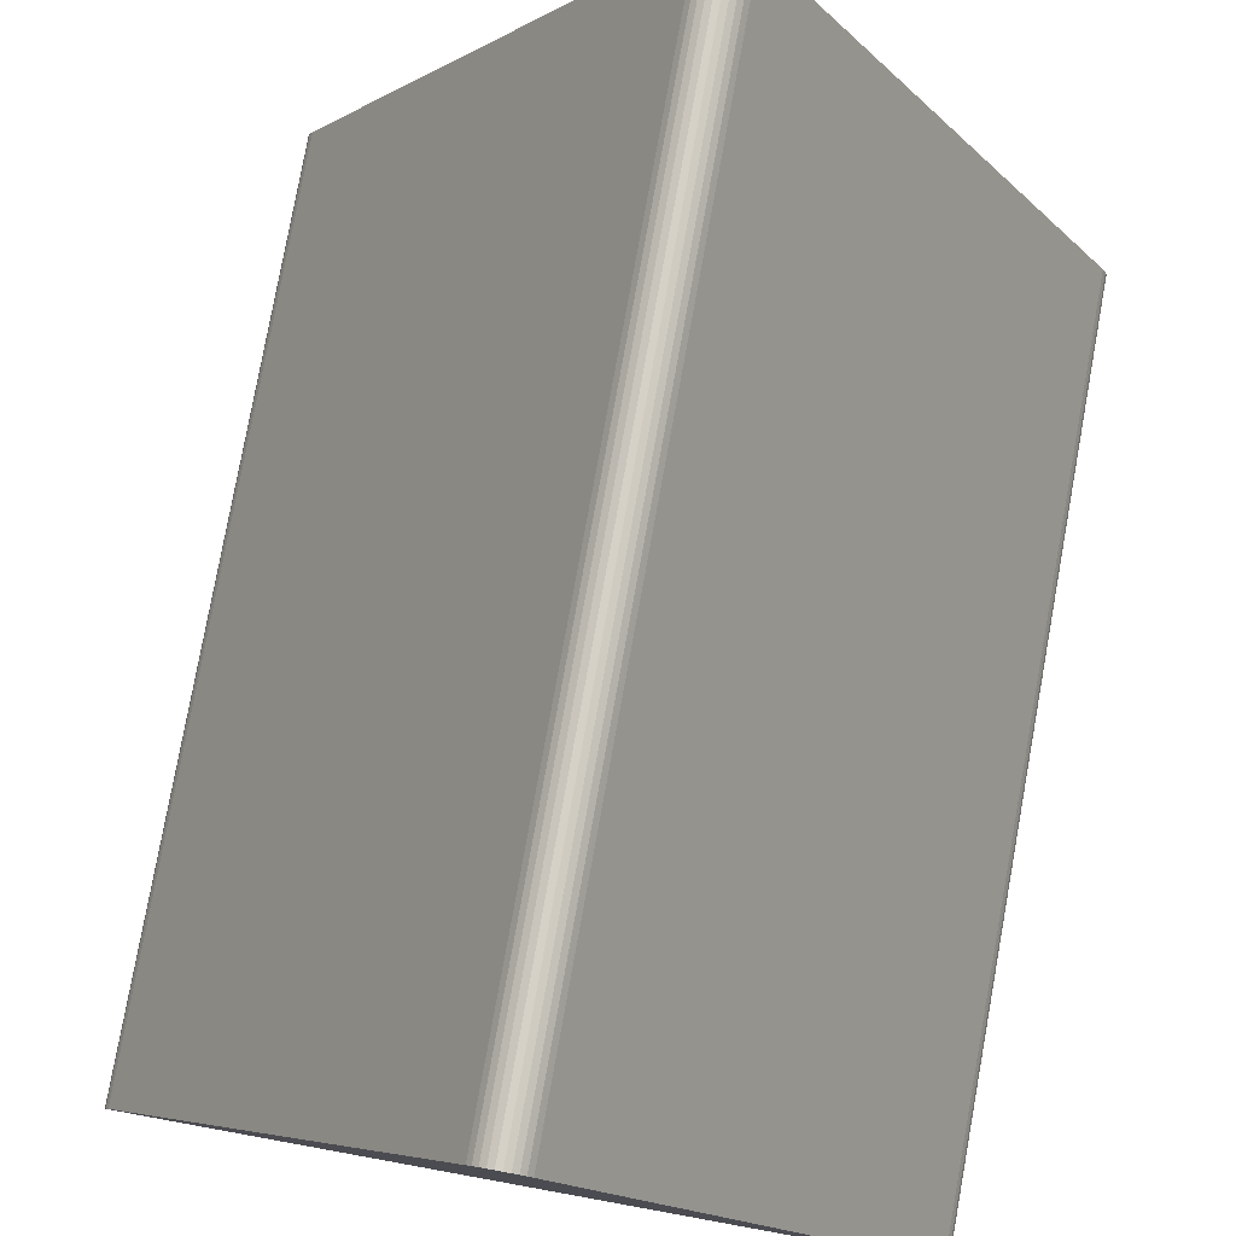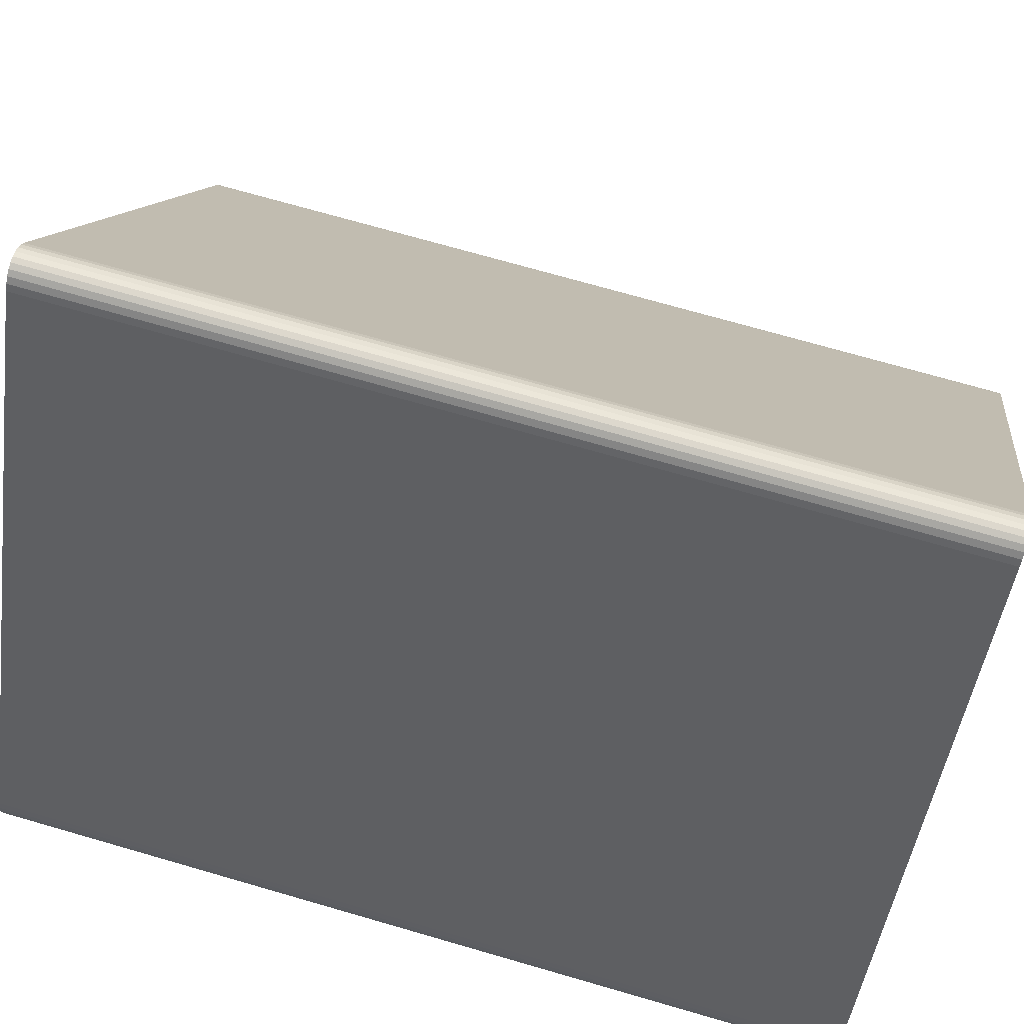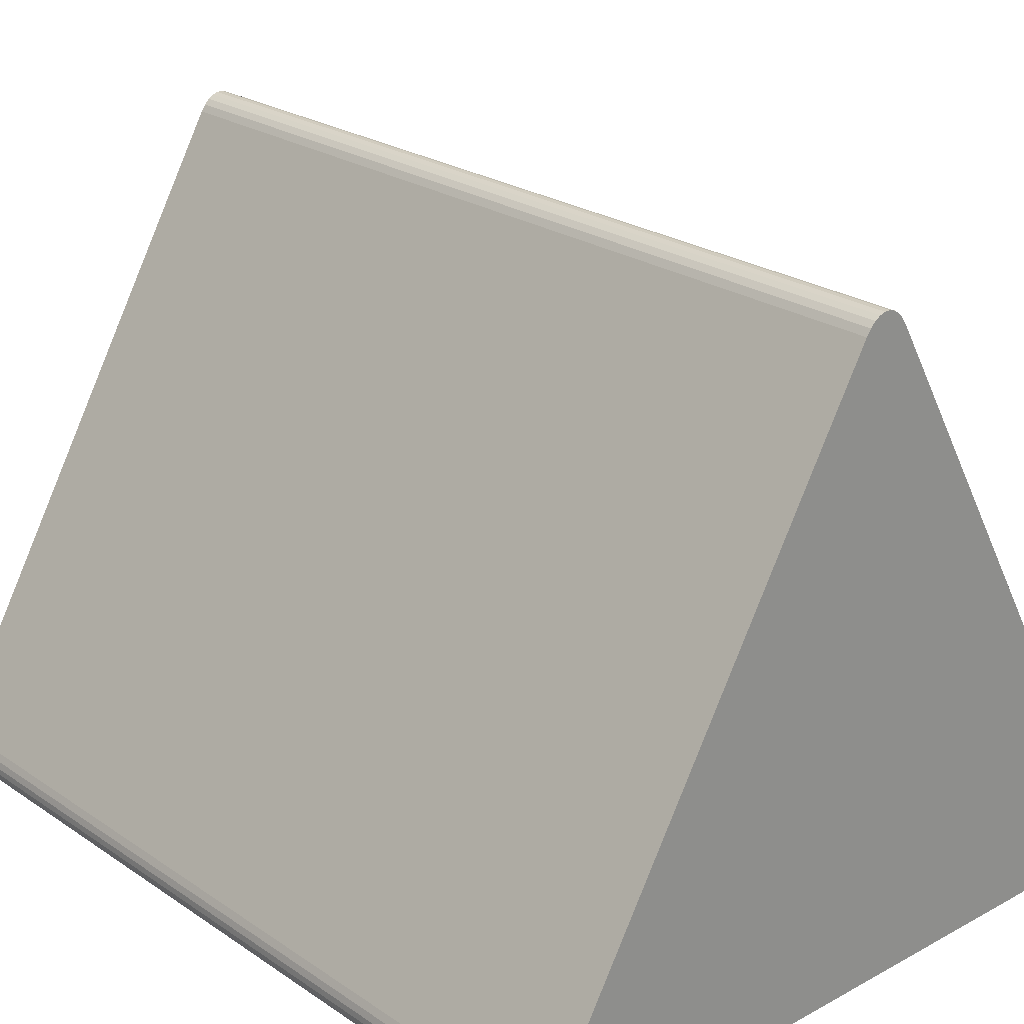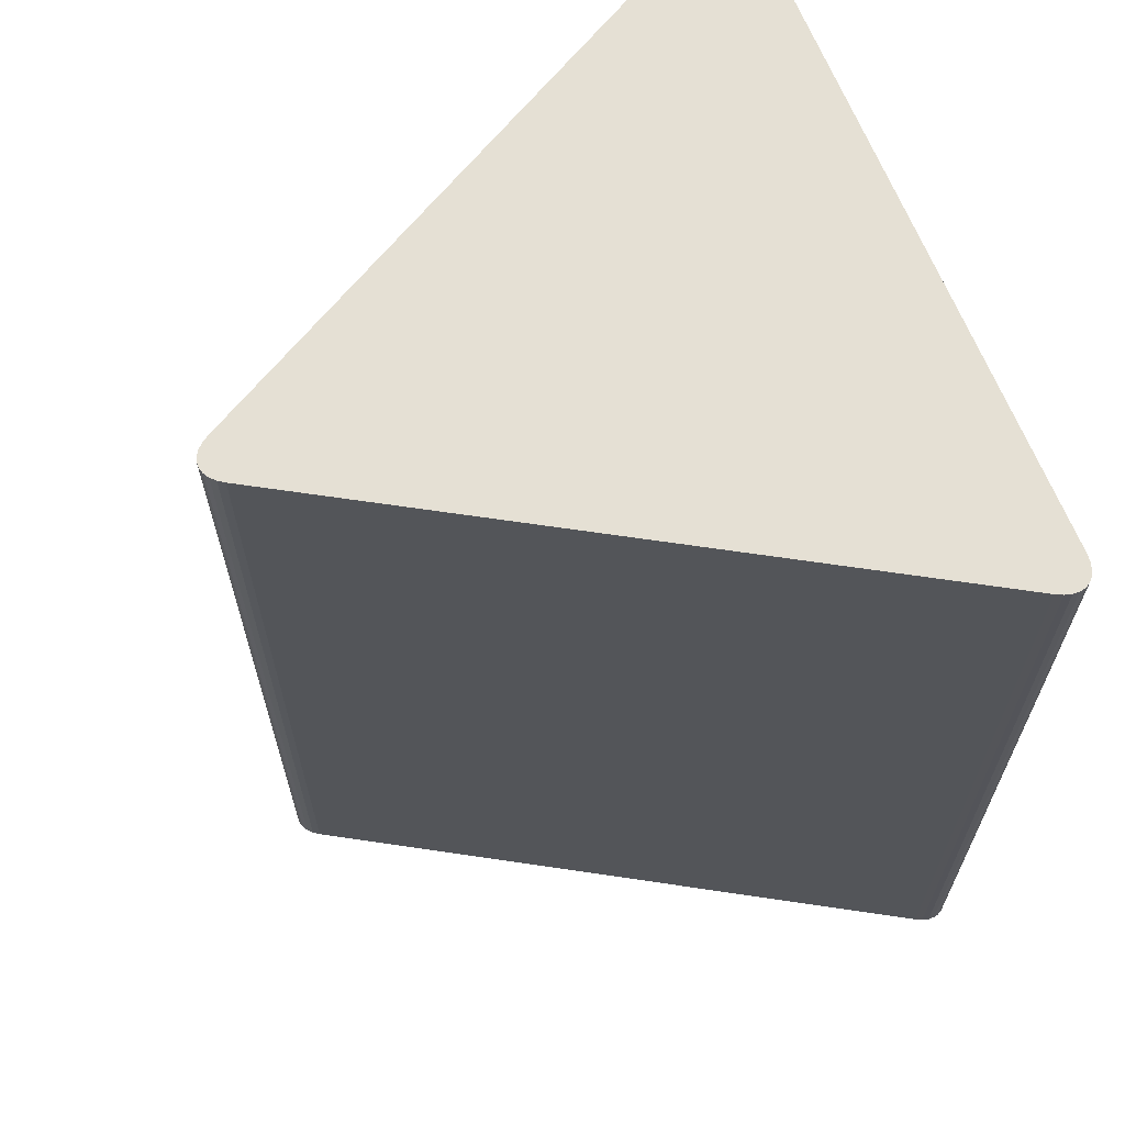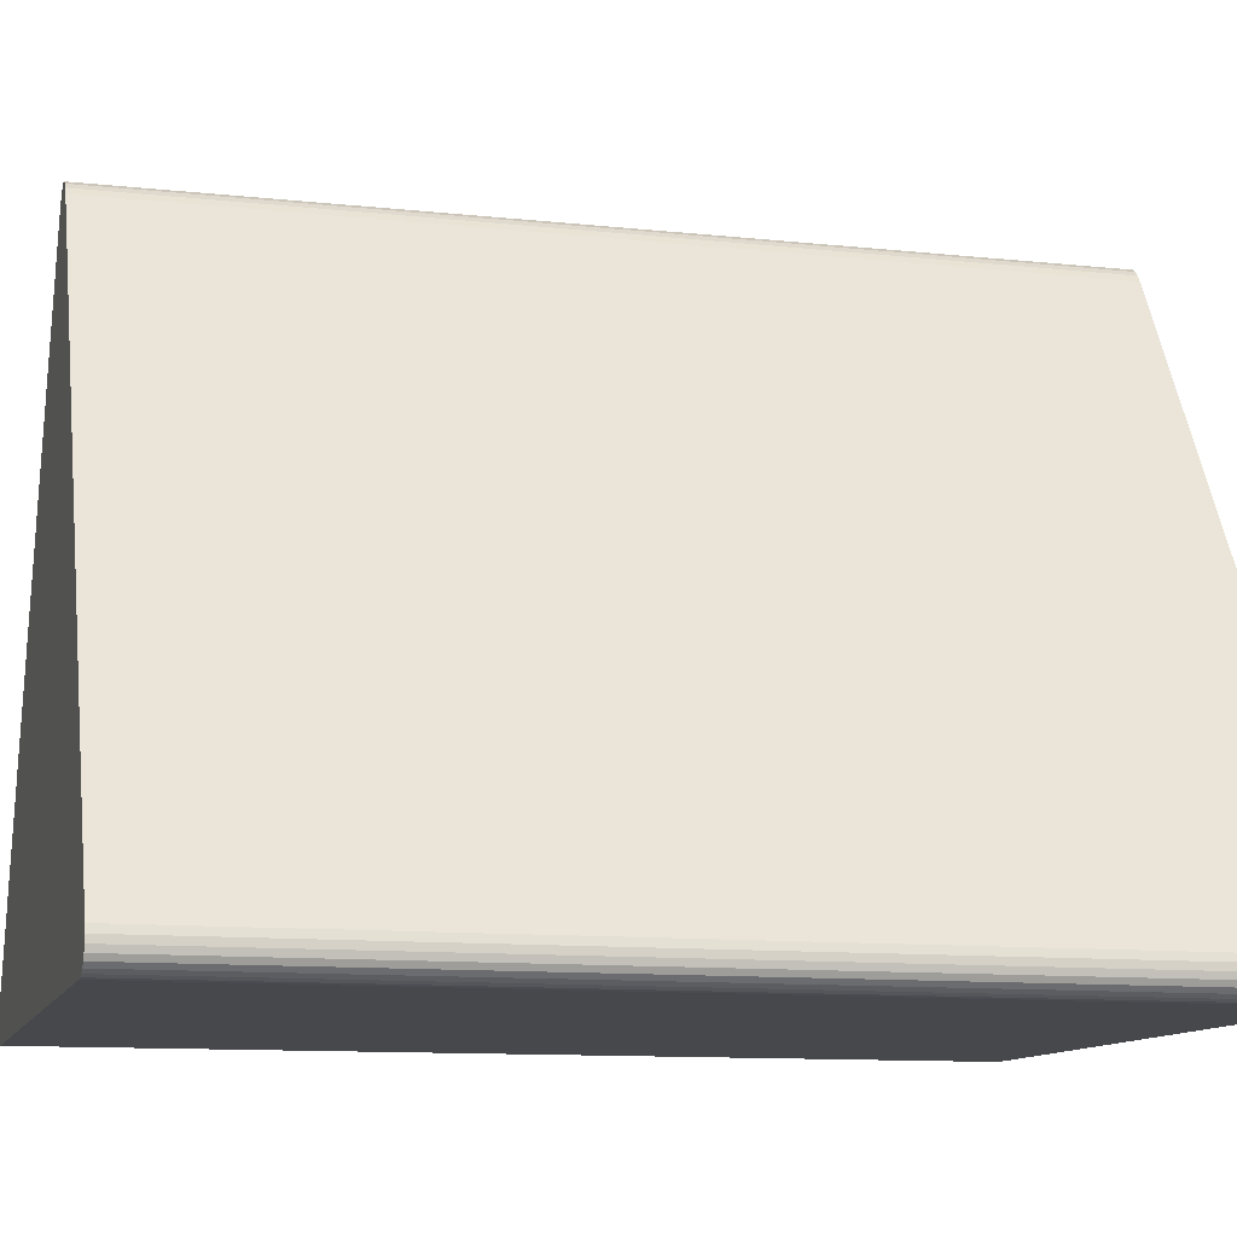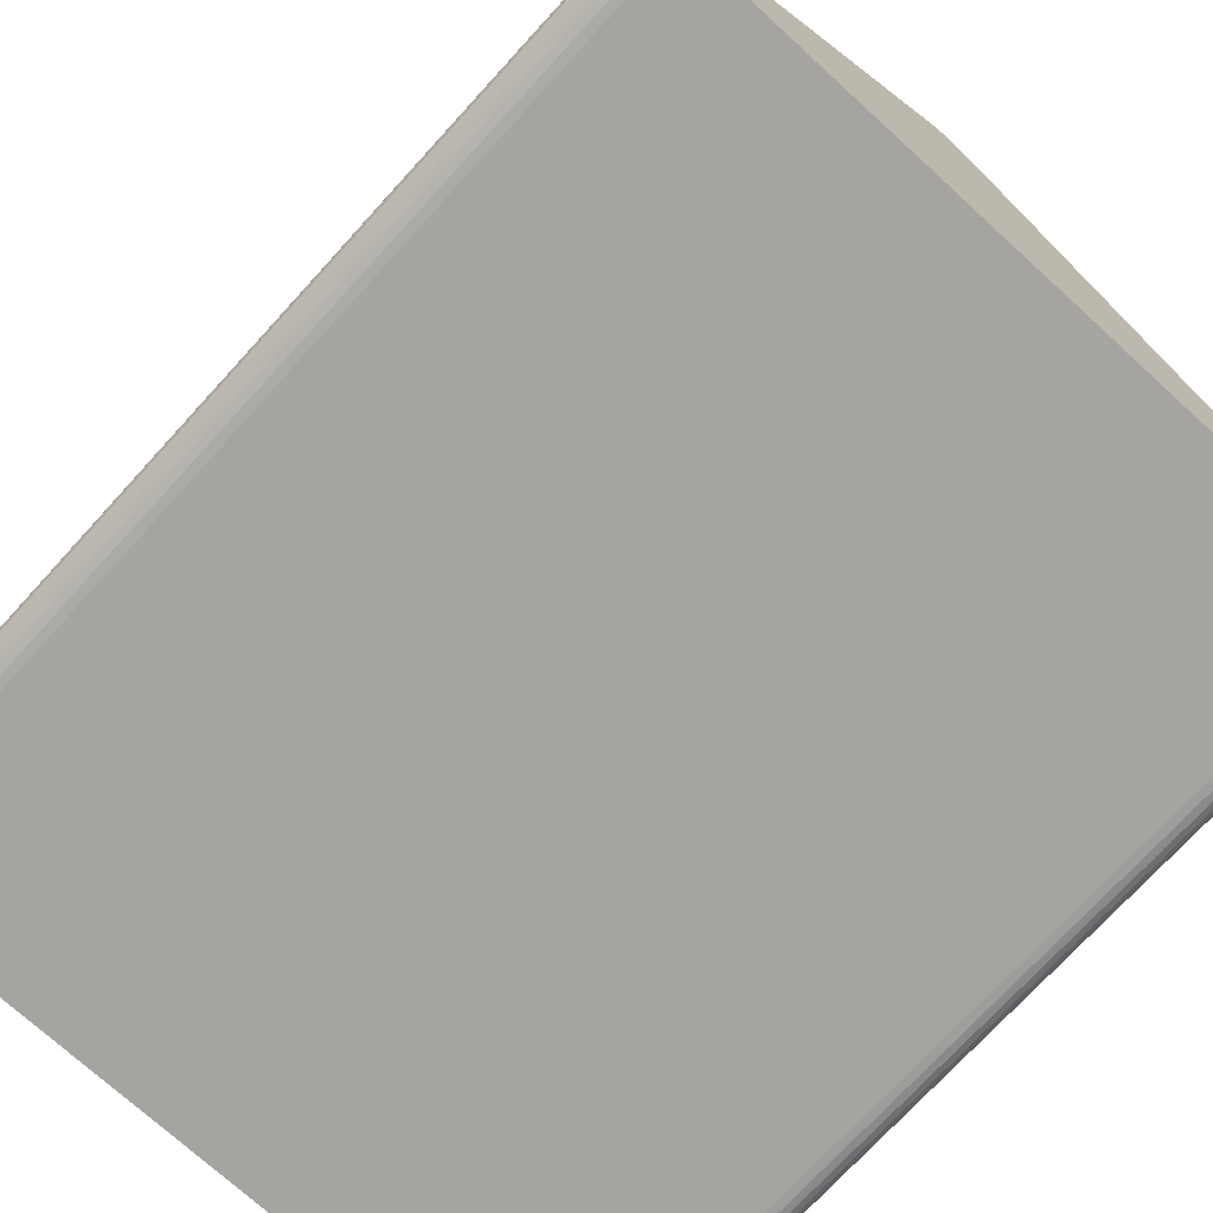
<metadata>
{"format":"obj","ext":"obj","renderer":"f3d","projection":"perspective","resolution":1024,"background":"white","views":[{"elev":79.1,"azim":10.3,"up":"+Z"},{"elev":72.2,"azim":-73.9,"up":"+Z"},{"elev":24.0,"azim":138.0,"up":"+Z"},{"elev":65.2,"azim":68.5,"up":"+Y"},{"elev":-11.2,"azim":-104.8,"up":"+Z"},{"elev":-73.3,"azim":137.6,"up":"+Z"}]}
</metadata>
<code>
o Cylinder
v -0.007776 0.148 0.1345
v 0.007776 0.148 0.1345
v -0.006308 0.148 0.1366
v -0.004648 0.148 0.1383
v -0.002846 0.148 0.1394
v -0.000958 0.148 0.14
v 0.000958 0.148 0.14
v 0.002846 0.148 0.1394
v 0.004648 0.148 0.1383
v 0.006308 0.148 0.1366
v 0.007776 -0.148 0.1345
v -0.007776 -0.148 0.1345
v 0.006308 -0.148 0.1366
v 0.004648 -0.148 0.1383
v 0.002846 -0.148 0.1394
v 0.000958 -0.148 0.14
v -0.000958 -0.148 0.14
v -0.002846 -0.148 0.1394
v -0.004648 -0.148 0.1383
v -0.006308 -0.148 0.1366
v 0.1204 0.148 -0.06051
v 0.1126 0.148 -0.07398
v 0.1215 0.148 -0.06285
v 0.1221 0.148 -0.06512
v 0.1222 0.148 -0.06724
v 0.1217 0.148 -0.06917
v 0.1208 0.148 -0.07083
v 0.1193 0.148 -0.07217
v 0.1174 0.148 -0.07316
v 0.1152 0.148 -0.07377
v 0.1126 -0.148 -0.07398
v 0.1204 -0.148 -0.06051
v 0.1152 -0.148 -0.07377
v 0.1174 -0.148 -0.07316
v 0.1193 -0.148 -0.07217
v 0.1208 -0.148 -0.07083
v 0.1217 -0.148 -0.06917
v 0.1222 -0.148 -0.06724
v 0.1221 -0.148 -0.06512
v 0.1215 -0.148 -0.06285
v -0.1126 0.148 -0.07398
v -0.1204 0.148 -0.06051
v -0.1152 0.148 -0.07377
v -0.1174 0.148 -0.07316
v -0.1193 0.148 -0.07217
v -0.1208 0.148 -0.07083
v -0.1217 0.148 -0.06917
v -0.1222 0.148 -0.06724
v -0.1221 0.148 -0.06512
v -0.1215 0.148 -0.06285
v -0.1204 -0.148 -0.06051
v -0.1126 -0.148 -0.07398
v -0.1215 -0.148 -0.06285
v -0.1221 -0.148 -0.06512
v -0.1222 -0.148 -0.06724
v -0.1217 -0.148 -0.06917
v -0.1208 -0.148 -0.07083
v -0.1193 -0.148 -0.07217
v -0.1174 -0.148 -0.07316
v -0.1152 -0.148 -0.07377
f 51 1 42
f 31 41 22
f 60 52 51
f 11 21 2
f 12 3 1
f 20 4 3
f 19 5 4
f 18 6 5
f 17 7 6
f 16 8 7
f 15 9 8
f 14 10 9
f 13 2 10
f 22 33 31
f 30 34 33
f 29 35 34
f 28 36 35
f 27 37 36
f 26 38 37
f 25 39 38
f 24 40 39
f 23 32 40
f 42 53 51
f 50 54 53
f 49 55 54
f 48 56 55
f 47 57 56
f 46 58 57
f 45 59 58
f 44 60 59
f 43 52 60
f 50 42 41
f 51 12 1
f 31 52 41
f 52 31 32
f 31 33 32
f 33 34 39
f 34 35 39
f 35 36 37
f 37 38 35
f 38 39 35
f 39 40 33
f 40 32 33
f 32 11 52
f 11 13 12
f 52 11 12
f 13 14 19
f 14 15 19
f 15 16 17
f 17 18 15
f 18 19 15
f 19 20 13
f 20 12 13
f 12 51 52
f 51 53 60
f 60 53 59
f 53 54 59
f 54 55 59
f 55 56 57
f 57 58 55
f 58 59 55
f 11 32 21
f 12 20 3
f 20 19 4
f 19 18 5
f 18 17 6
f 17 16 7
f 16 15 8
f 15 14 9
f 14 13 10
f 13 11 2
f 22 30 33
f 30 29 34
f 29 28 35
f 28 27 36
f 27 26 37
f 26 25 38
f 25 24 39
f 24 23 40
f 23 21 32
f 42 50 53
f 50 49 54
f 49 48 55
f 48 47 56
f 47 46 57
f 46 45 58
f 45 44 59
f 44 43 60
f 43 41 52
f 42 1 2
f 1 3 2
f 3 4 9
f 4 5 9
f 5 6 7
f 7 8 5
f 8 9 5
f 9 10 3
f 10 2 3
f 2 21 42
f 21 23 22
f 42 21 22
f 23 24 29
f 24 25 29
f 25 26 27
f 27 28 25
f 28 29 25
f 29 30 23
f 30 22 23
f 22 41 42
f 41 43 50
f 50 43 49
f 43 44 49
f 44 45 49
f 45 46 47
f 47 48 45
f 48 49 45

</code>
